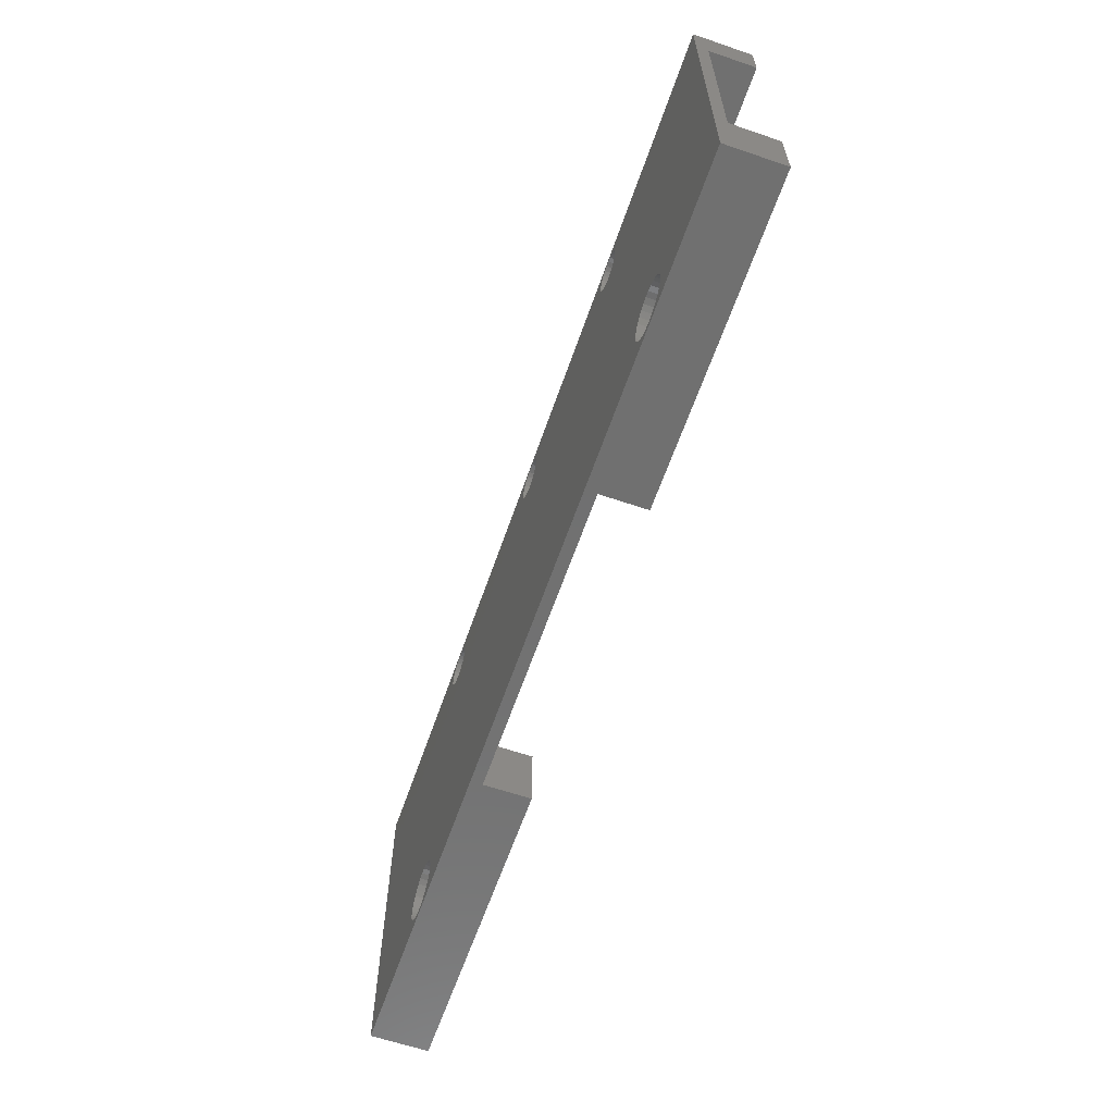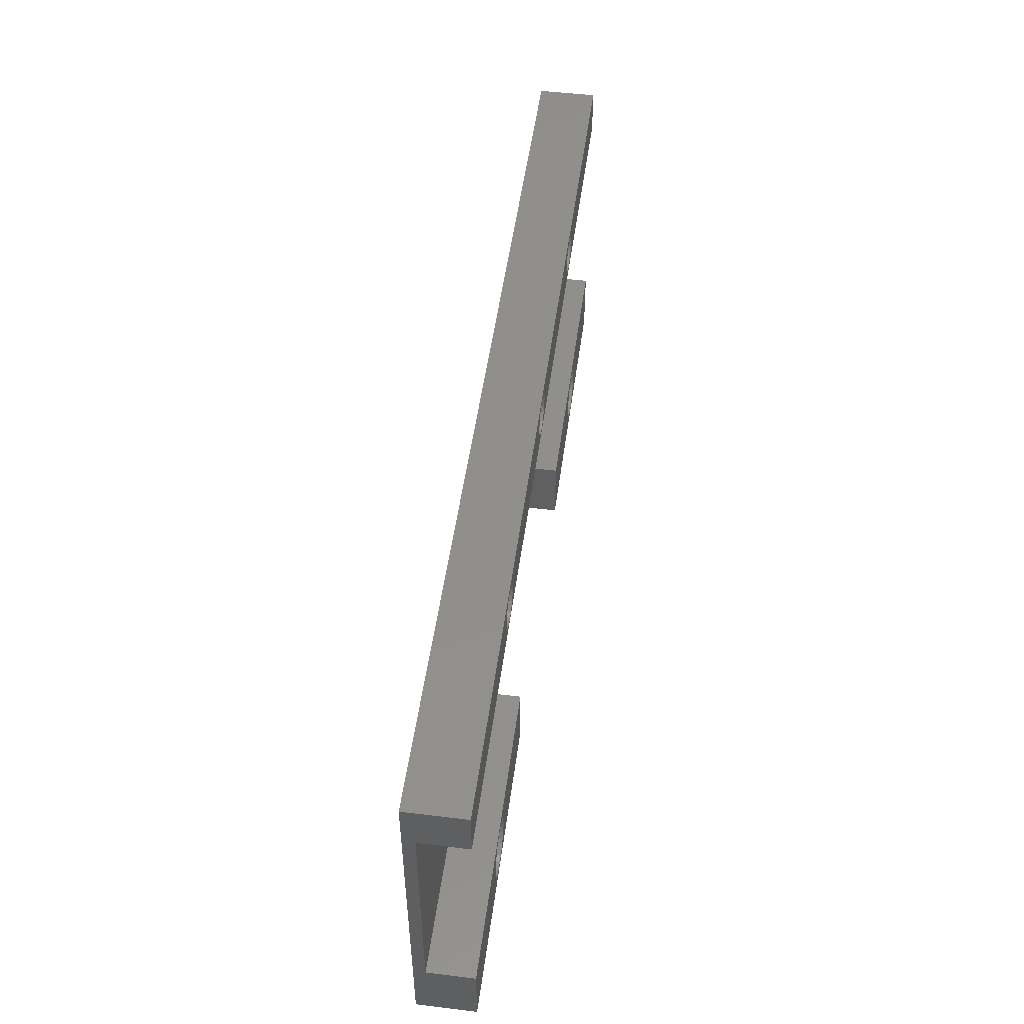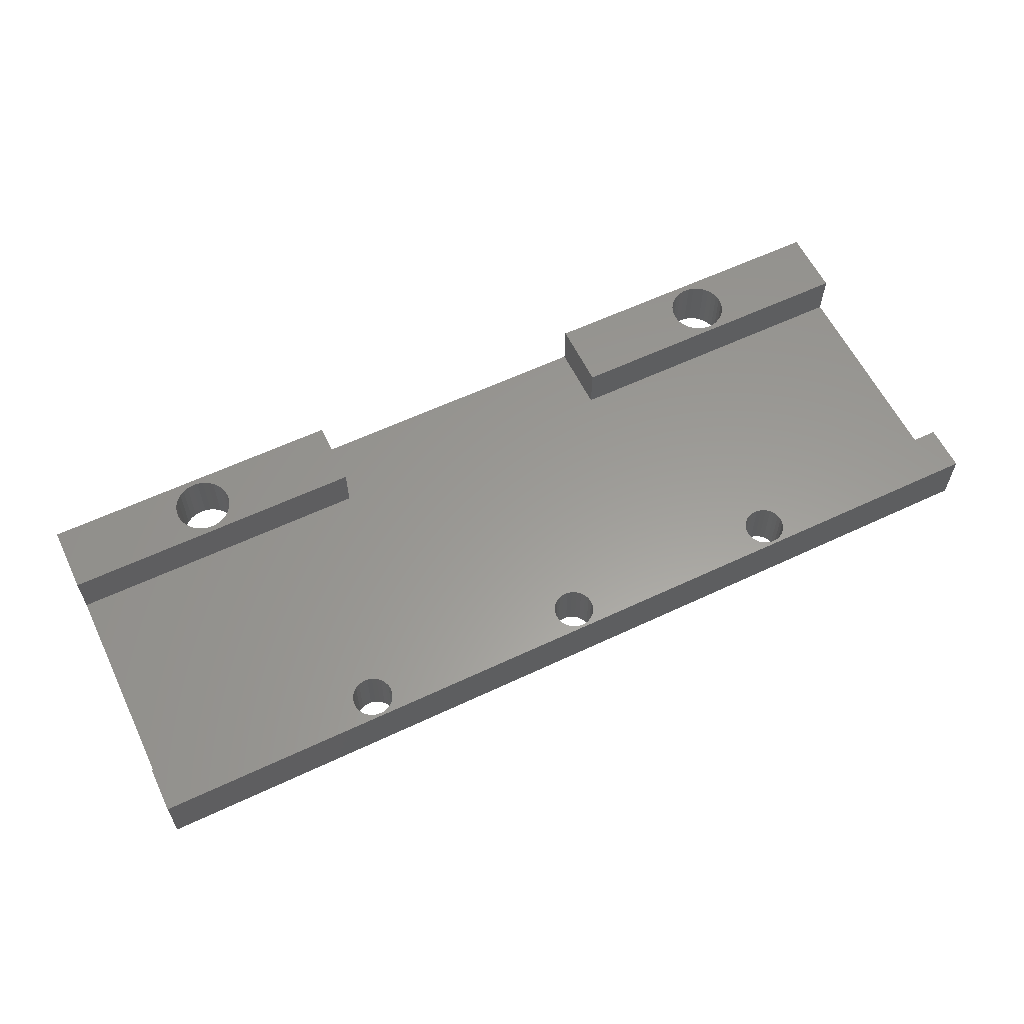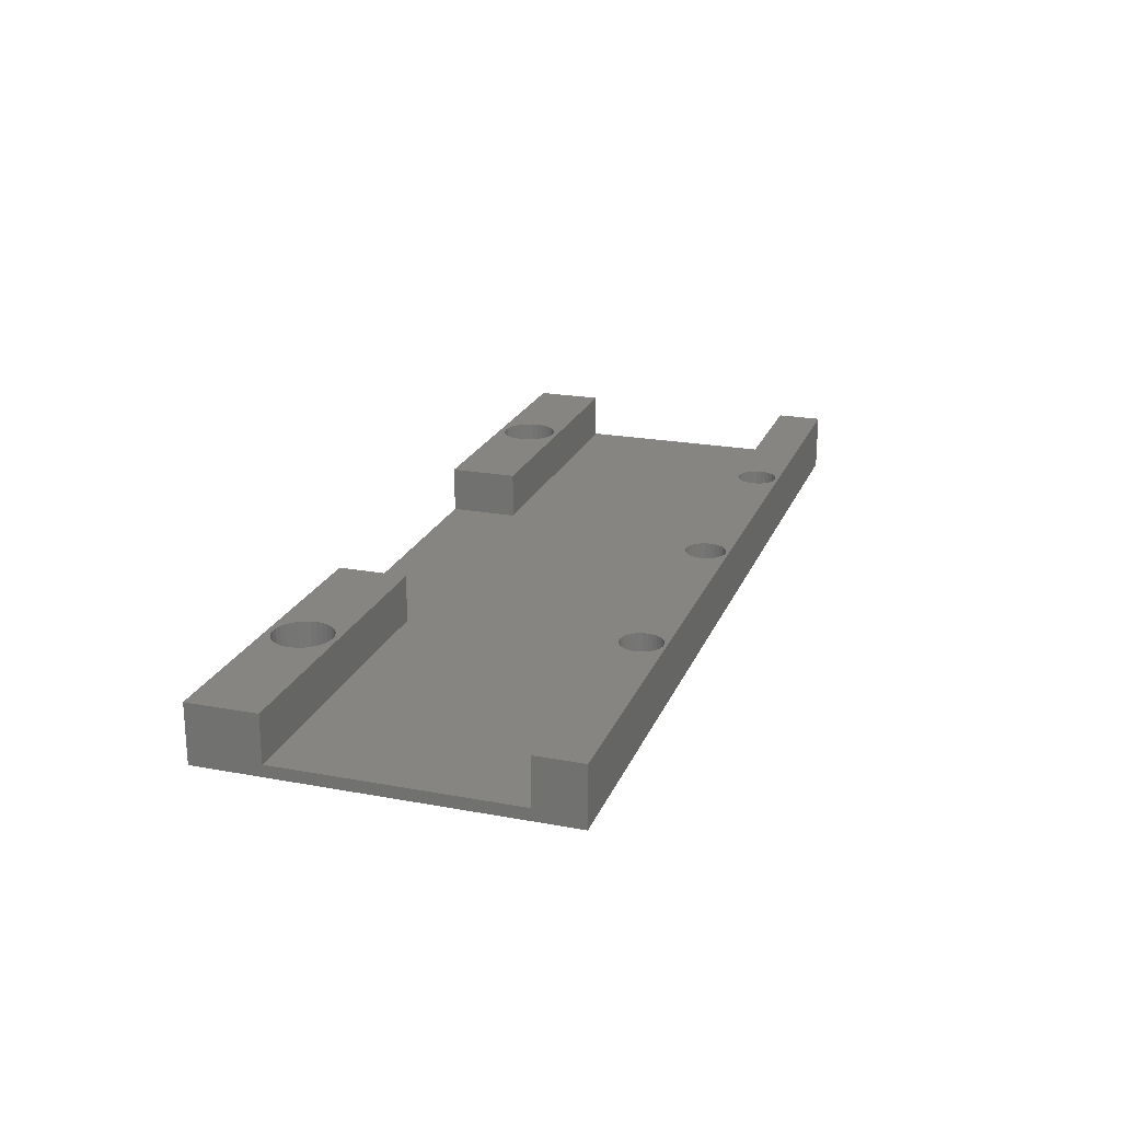
<metadata>
{"format":"stl","ext":"stl","renderer":"f3d","projection":"perspective","resolution":1024,"background":"white","views":[{"elev":-62.3,"azim":-109.1,"up":"+Y"},{"elev":50.1,"azim":-82.4,"up":"+Y"},{"elev":59.8,"azim":154.2,"up":"+Z"},{"elev":21.7,"azim":108.1,"up":"+Z"}]}
</metadata>
<code>
# stl→obj: 304 verts, 624 faces
v 18.3 12.58 5
v 18.3 12.58 0
v 18.25 13 5
v 18.25 13 0
v 18.3 13.42 5
v 18.3 13.42 0
v 18.45 13.81 5
v 18.45 13.81 0
v 18.69 14.16 5
v 18.69 14.16 0
v 19.01 14.44 5
v 19.01 14.44 0
v 19.38 14.64 5
v 19.38 14.64 0
v 19.79 14.74 5
v 19.79 14.74 0
v 20.21 14.74 5
v 20.21 14.74 0
v 20.62 14.64 5
v 20.62 14.64 0
v 20.99 14.44 5
v 20.99 14.44 0
v 21.31 14.16 5
v 21.31 14.16 0
v 21.55 13.81 5
v 21.55 13.81 0
v 21.7 13.42 5
v 21.7 13.42 0
v 21.75 13 5
v 21.75 13 0
v 21.7 12.58 5
v 21.7 12.58 0
v 21.55 12.19 5
v 21.55 12.19 0
v 21.31 11.84 5
v 21.31 11.84 0
v 20.99 11.56 5
v 20.99 11.56 0
v 20.62 11.36 5
v 20.62 11.36 0
v 20.21 11.26 5
v 20.21 11.26 0
v 19.79 11.26 5
v 19.79 11.26 0
v 19.38 11.36 5
v 19.38 11.36 0
v 19.01 11.56 5
v 19.01 11.56 0
v 18.69 11.84 5
v 18.69 11.84 0
v 18.45 12.19 5
v 18.45 12.19 0
v -21.7 12.58 5
v -21.7 12.58 0
v -21.75 13 5
v -21.75 13 0
v -21.7 13.42 5
v -21.7 13.42 0
v -21.55 13.81 5
v -21.55 13.81 0
v -21.31 14.16 5
v -21.31 14.16 0
v -20.99 14.44 5
v -20.99 14.44 0
v -20.62 14.64 5
v -20.62 14.64 0
v -20.21 14.74 5
v -20.21 14.74 0
v -19.79 14.74 5
v -19.79 14.74 0
v -19.38 14.64 5
v -19.38 14.64 0
v -19.01 14.44 5
v -19.01 14.44 0
v -18.69 14.16 5
v -18.69 14.16 0
v -18.45 13.81 5
v -18.45 13.81 0
v -18.3 13.42 5
v -18.3 13.42 0
v -18.25 13 5
v -18.25 13 0
v -18.3 12.58 5
v -18.3 12.58 0
v -18.45 12.19 5
v -18.45 12.19 0
v -18.69 11.84 5
v -18.69 11.84 0
v -19.01 11.56 5
v -19.01 11.56 0
v -19.38 11.36 5
v -19.38 11.36 0
v -19.79 11.26 5
v -19.79 11.26 0
v -20.21 11.26 5
v -20.21 11.26 0
v -20.62 11.36 5
v -20.62 11.36 0
v -20.99 11.56 5
v -20.99 11.56 0
v -21.31 11.84 5
v -21.31 11.84 0
v -21.55 12.19 5
v -21.55 12.19 0
v -29.05 -12.5 5
v -29.05 -12.5 0
v -29.1 -12 5
v -29.1 -12 0
v -29.05 -11.5 5
v -29.05 -11.5 0
v -28.9 -11.01 5
v -28.9 -11.01 0
v -28.66 -10.57 5
v -28.66 -10.57 0
v -28.33 -10.19 5
v -28.33 -10.19 0
v -27.93 -9.878 5
v -27.93 -9.878 0
v -27.47 -9.656 5
v -27.47 -9.656 0
v -26.98 -9.529 5
v -26.98 -9.529 0
v -26.48 -9.503 5
v -26.48 -9.503 0
v -25.98 -9.58 5
v -25.98 -9.58 0
v -25.5 -9.755 5
v -25.5 -9.755 0
v -25.07 -10.02 5
v -25.07 -10.02 0
v -24.71 -10.37 5
v -24.71 -10.37 0
v -24.42 -10.79 5
v -24.42 -10.79 0
v -24.22 -11.25 5
v -24.22 -11.25 0
v -24.12 -11.75 5
v -24.12 -11.75 0
v -24.12 -12.25 5
v -24.12 -12.25 0
v -24.22 -12.75 5
v -24.22 -12.75 0
v -24.42 -13.21 5
v -24.42 -13.21 0
v -24.71 -13.63 5
v -24.71 -13.63 0
v -25.07 -13.98 5
v -25.07 -13.98 0
v -25.5 -14.24 5
v -25.5 -14.24 0
v -25.98 -14.42 5
v -25.98 -14.42 0
v -26.48 -14.5 5
v -26.48 -14.5 0
v -26.98 -14.47 5
v -26.98 -14.47 0
v -27.47 -14.34 5
v -27.47 -14.34 0
v -27.93 -14.12 5
v -27.93 -14.12 0
v -28.33 -13.81 5
v -28.33 -13.81 0
v -28.66 -13.43 5
v -28.66 -13.43 0
v -28.9 -12.99 5
v -28.9 -12.99 0
v -1.699 12.58 5
v -1.699 12.58 0
v -1.75 13 5
v -1.75 13 0
v -1.699 13.42 5
v -1.699 13.42 0
v -1.55 13.81 5
v -1.55 13.81 0
v -1.31 14.16 5
v -1.31 14.16 0
v -0.9941 14.44 5
v -0.9941 14.44 0
v -0.6206 14.64 5
v -0.6206 14.64 0
v -0.2109 14.74 5
v -0.2109 14.74 0
v 0.2109 14.74 5
v 0.2109 14.74 0
v 0.6206 14.64 5
v 0.6206 14.64 0
v 0.9941 14.44 5
v 0.9941 14.44 0
v 1.31 14.16 5
v 1.31 14.16 0
v 1.55 13.81 5
v 1.55 13.81 0
v 1.699 13.42 5
v 1.699 13.42 0
v 1.75 13 5
v 1.75 13 0
v 1.699 12.58 5
v 1.699 12.58 0
v 1.55 12.19 5
v 1.55 12.19 0
v 1.31 11.84 5
v 1.31 11.84 0
v 0.9941 11.56 5
v 0.9941 11.56 0
v 0.6206 11.36 5
v 0.6206 11.36 0
v 0.2109 11.26 5
v 0.2109 11.26 0
v -0.2109 11.26 5
v -0.2109 11.26 0
v -0.6206 11.36 5
v -0.6206 11.36 0
v -0.9941 11.56 5
v -0.9941 11.56 0
v -1.31 11.84 5
v -1.31 11.84 0
v -1.55 12.19 5
v -1.55 12.19 0
v 24.16 -12.54 5
v 24.16 -12.54 0
v 24.1 -12.03 5
v 24.1 -12.03 0
v 24.16 -11.53 5
v 24.16 -11.53 0
v 24.31 -11.05 5
v 24.31 -11.05 0
v 24.55 -10.6 5
v 24.55 -10.6 0
v 24.88 -10.22 5
v 24.88 -10.22 0
v 25.28 -9.911 5
v 25.28 -9.911 0
v 25.74 -9.689 5
v 25.74 -9.689 0
v 26.23 -9.562 5
v 26.23 -9.562 0
v 26.73 -9.536 5
v 26.73 -9.536 0
v 27.23 -9.613 5
v 27.23 -9.613 0
v 27.7 -9.788 5
v 27.7 -9.788 0
v 28.13 -10.06 5
v 28.13 -10.06 0
v 28.5 -10.4 5
v 28.5 -10.4 0
v 28.79 -10.82 5
v 28.79 -10.82 0
v 28.99 -11.28 5
v 28.99 -11.28 0
v 29.09 -11.78 5
v 29.09 -11.78 0
v 29.09 -12.29 5
v 29.09 -12.29 0
v 28.99 -12.78 5
v 28.99 -12.78 0
v 28.79 -13.25 5
v 28.79 -13.25 0
v 28.5 -13.66 5
v 28.5 -13.66 0
v 28.13 -14.01 5
v 28.13 -14.01 0
v 27.7 -14.28 5
v 27.7 -14.28 0
v 27.23 -14.45 5
v 27.23 -14.45 0
v 26.73 -14.53 5
v 26.73 -14.53 0
v 26.23 -14.5 5
v 26.23 -14.5 0
v 25.74 -14.38 5
v 25.74 -14.38 0
v 25.28 -14.15 5
v 25.28 -14.15 0
v 24.88 -13.84 5
v 24.88 -13.84 0
v 24.55 -13.46 5
v 24.55 -13.46 0
v 24.31 -13.02 5
v 24.31 -13.02 0
v -40 15 0
v -40 15 5
v 40 15 0
v 40 15 5
v 40 11 5
v -40 11 5
v -40 -9.066 5
v -40 -15 5
v -13.21 -15 5
v -13.21 -9.066 5
v 13.21 -9.066 5
v 13.21 -15 5
v 40 -15 5
v 40 -9.066 5
v 13.21 -9.066 1
v 13.21 -15 1
v -13.21 -9.066 1
v -13.21 -15 1
v -40 -15 0
v 40 -15 0
v 40 -9.066 1
v 40 11 1
v -40 11 1
v -40 -9.066 1
f 1 2 3
f 3 2 4
f 3 4 5
f 5 4 6
f 5 6 7
f 7 6 8
f 7 8 9
f 9 8 10
f 9 10 11
f 11 10 12
f 11 12 13
f 13 12 14
f 13 14 15
f 15 14 16
f 15 16 17
f 17 16 18
f 17 18 19
f 19 18 20
f 19 20 21
f 21 20 22
f 21 22 23
f 23 22 24
f 23 24 25
f 25 24 26
f 25 26 27
f 27 26 28
f 27 28 29
f 29 28 30
f 29 30 31
f 31 30 32
f 31 32 33
f 33 32 34
f 33 34 35
f 35 34 36
f 35 36 37
f 37 36 38
f 37 38 39
f 39 38 40
f 39 40 41
f 41 40 42
f 41 42 43
f 43 42 44
f 43 44 45
f 45 44 46
f 45 46 47
f 47 46 48
f 47 48 49
f 49 48 50
f 49 50 51
f 51 50 52
f 51 52 1
f 1 52 2
f 53 54 55
f 55 54 56
f 55 56 57
f 57 56 58
f 57 58 59
f 59 58 60
f 59 60 61
f 61 60 62
f 61 62 63
f 63 62 64
f 63 64 65
f 65 64 66
f 65 66 67
f 67 66 68
f 67 68 69
f 69 68 70
f 69 70 71
f 71 70 72
f 71 72 73
f 73 72 74
f 73 74 75
f 75 74 76
f 75 76 77
f 77 76 78
f 77 78 79
f 79 78 80
f 79 80 81
f 81 80 82
f 81 82 83
f 83 82 84
f 83 84 85
f 85 84 86
f 85 86 87
f 87 86 88
f 87 88 89
f 89 88 90
f 89 90 91
f 91 90 92
f 91 92 93
f 93 92 94
f 93 94 95
f 95 94 96
f 95 96 97
f 97 96 98
f 97 98 99
f 99 98 100
f 99 100 101
f 101 100 102
f 101 102 103
f 103 102 104
f 103 104 53
f 53 104 54
f 105 106 107
f 107 106 108
f 107 108 109
f 109 108 110
f 109 110 111
f 111 110 112
f 111 112 113
f 113 112 114
f 113 114 115
f 115 114 116
f 115 116 117
f 117 116 118
f 117 118 119
f 119 118 120
f 119 120 121
f 121 120 122
f 121 122 123
f 123 122 124
f 123 124 125
f 125 124 126
f 125 126 127
f 127 126 128
f 127 128 129
f 129 128 130
f 129 130 131
f 131 130 132
f 131 132 133
f 133 132 134
f 133 134 135
f 135 134 136
f 135 136 137
f 137 136 138
f 137 138 139
f 139 138 140
f 139 140 141
f 141 140 142
f 141 142 143
f 143 142 144
f 143 144 145
f 145 144 146
f 145 146 147
f 147 146 148
f 147 148 149
f 149 148 150
f 149 150 151
f 151 150 152
f 151 152 153
f 153 152 154
f 153 154 155
f 155 154 156
f 155 156 157
f 157 156 158
f 157 158 159
f 159 158 160
f 159 160 161
f 161 160 162
f 161 162 163
f 163 162 164
f 163 164 165
f 165 164 166
f 165 166 105
f 105 166 106
f 167 168 169
f 169 168 170
f 169 170 171
f 171 170 172
f 171 172 173
f 173 172 174
f 173 174 175
f 175 174 176
f 175 176 177
f 177 176 178
f 177 178 179
f 179 178 180
f 179 180 181
f 181 180 182
f 181 182 183
f 183 182 184
f 183 184 185
f 185 184 186
f 185 186 187
f 187 186 188
f 187 188 189
f 189 188 190
f 189 190 191
f 191 190 192
f 191 192 193
f 193 192 194
f 193 194 195
f 195 194 196
f 195 196 197
f 197 196 198
f 197 198 199
f 199 198 200
f 199 200 201
f 201 200 202
f 201 202 203
f 203 202 204
f 203 204 205
f 205 204 206
f 205 206 207
f 207 206 208
f 207 208 209
f 209 208 210
f 209 210 211
f 211 210 212
f 211 212 213
f 213 212 214
f 213 214 215
f 215 214 216
f 215 216 217
f 217 216 218
f 217 218 167
f 167 218 168
f 219 220 221
f 221 220 222
f 221 222 223
f 223 222 224
f 223 224 225
f 225 224 226
f 225 226 227
f 227 226 228
f 227 228 229
f 229 228 230
f 229 230 231
f 231 230 232
f 231 232 233
f 233 232 234
f 233 234 235
f 235 234 236
f 235 236 237
f 237 236 238
f 237 238 239
f 239 238 240
f 239 240 241
f 241 240 242
f 241 242 243
f 243 242 244
f 243 244 245
f 245 244 246
f 245 246 247
f 247 246 248
f 247 248 249
f 249 248 250
f 249 250 251
f 251 250 252
f 251 252 253
f 253 252 254
f 253 254 255
f 255 254 256
f 255 256 257
f 257 256 258
f 257 258 259
f 259 258 260
f 259 260 261
f 261 260 262
f 261 262 263
f 263 262 264
f 263 264 265
f 265 264 266
f 265 266 267
f 267 266 268
f 267 268 269
f 269 268 270
f 269 270 271
f 271 270 272
f 271 272 273
f 273 272 274
f 273 274 275
f 275 274 276
f 275 276 277
f 277 276 278
f 277 278 279
f 279 278 280
f 279 280 219
f 219 280 220
f 281 282 283
f 283 282 284
f 5 193 3
f 3 193 195
f 3 195 1
f 1 195 197
f 1 197 51
f 51 197 199
f 51 199 49
f 49 199 201
f 49 201 47
f 47 201 203
f 47 203 45
f 45 203 205
f 45 205 43
f 43 205 207
f 43 207 285
f 285 207 209
f 285 209 286
f 286 209 93
f 286 93 95
f 193 5 191
f 191 5 7
f 191 7 189
f 189 7 9
f 189 9 187
f 187 9 11
f 187 11 185
f 185 11 13
f 185 13 183
f 183 13 15
f 183 15 284
f 284 15 17
f 284 17 19
f 19 21 284
f 284 21 23
f 284 23 25
f 25 27 284
f 284 27 29
f 284 29 285
f 285 29 31
f 285 31 33
f 33 35 285
f 285 35 37
f 285 37 39
f 39 41 285
f 285 41 43
f 57 282 55
f 55 282 286
f 55 286 53
f 53 286 103
f 103 286 101
f 101 286 99
f 99 286 97
f 97 286 95
f 57 59 282
f 282 59 61
f 282 61 63
f 63 65 282
f 282 65 67
f 282 67 69
f 71 179 69
f 69 179 181
f 69 181 282
f 282 181 284
f 284 181 183
f 179 71 177
f 177 71 73
f 177 73 175
f 175 73 75
f 175 75 173
f 173 75 77
f 173 77 171
f 171 77 79
f 171 79 169
f 169 79 81
f 169 81 167
f 167 81 83
f 167 83 217
f 217 83 85
f 217 85 215
f 215 85 87
f 215 87 213
f 213 87 89
f 213 89 211
f 211 89 91
f 211 91 209
f 209 91 93
f 109 287 107
f 107 287 288
f 107 288 105
f 105 288 165
f 165 288 163
f 163 288 161
f 161 288 159
f 159 288 157
f 157 288 155
f 155 288 153
f 153 288 289
f 153 289 151
f 151 289 149
f 149 289 147
f 147 289 145
f 145 289 143
f 143 289 141
f 141 289 139
f 139 289 290
f 139 290 137
f 137 290 135
f 135 290 133
f 133 290 131
f 131 290 129
f 129 290 127
f 127 290 125
f 125 290 123
f 123 290 287
f 123 287 121
f 121 287 119
f 119 287 117
f 117 287 115
f 115 287 113
f 113 287 111
f 111 287 109
f 223 291 221
f 221 291 292
f 221 292 219
f 219 292 279
f 279 292 277
f 277 292 275
f 275 292 273
f 273 292 271
f 271 292 269
f 269 292 267
f 267 292 293
f 267 293 265
f 265 293 263
f 263 293 261
f 261 293 259
f 259 293 257
f 257 293 255
f 255 293 253
f 253 293 251
f 251 293 294
f 251 294 249
f 249 294 247
f 247 294 245
f 245 294 243
f 243 294 241
f 241 294 239
f 239 294 237
f 237 294 291
f 237 291 235
f 235 291 233
f 233 291 231
f 231 291 229
f 229 291 227
f 227 291 225
f 225 291 223
f 295 296 291
f 291 296 292
f 290 289 297
f 297 289 298
f 289 288 298
f 298 288 299
f 298 299 300
f 298 300 296
f 296 300 293
f 296 293 292
f 301 302 295
f 295 302 303
f 295 303 297
f 297 303 304
f 298 296 297
f 297 296 295
f 2 196 4
f 4 196 194
f 4 194 6
f 6 194 192
f 6 192 8
f 8 192 190
f 8 190 10
f 10 190 188
f 10 188 12
f 12 188 186
f 12 186 14
f 14 186 184
f 14 184 16
f 16 184 283
f 16 283 18
f 18 283 20
f 20 283 22
f 22 283 24
f 24 283 26
f 26 283 28
f 28 283 30
f 30 283 32
f 32 283 34
f 34 283 36
f 36 283 38
f 38 283 40
f 40 283 240
f 40 240 238
f 196 2 198
f 198 2 52
f 198 52 200
f 200 52 50
f 200 50 202
f 202 50 48
f 202 48 204
f 204 48 46
f 204 46 206
f 206 46 44
f 206 44 208
f 208 44 236
f 208 236 234
f 44 42 236
f 236 42 238
f 238 42 40
f 58 56 281
f 281 56 54
f 281 54 104
f 104 102 281
f 281 102 100
f 281 100 98
f 281 98 122
f 122 98 96
f 122 96 124
f 124 96 94
f 124 94 126
f 126 94 210
f 126 210 128
f 128 210 208
f 128 208 234
f 94 92 210
f 210 92 212
f 212 92 90
f 212 90 214
f 214 90 88
f 214 88 216
f 216 88 86
f 216 86 218
f 218 86 84
f 218 84 168
f 168 84 82
f 168 82 170
f 170 82 80
f 170 80 172
f 172 80 78
f 172 78 174
f 174 78 76
f 174 76 176
f 176 76 74
f 176 74 178
f 178 74 72
f 178 72 180
f 180 72 70
f 180 70 182
f 182 70 281
f 182 281 283
f 70 68 281
f 281 68 66
f 281 66 64
f 64 62 281
f 281 62 60
f 281 60 58
f 110 108 299
f 299 108 106
f 299 106 166
f 166 164 299
f 299 164 162
f 299 162 160
f 160 158 299
f 299 158 156
f 299 156 154
f 152 270 154
f 154 270 268
f 154 268 299
f 299 268 300
f 300 268 266
f 300 266 264
f 270 152 272
f 272 152 150
f 272 150 274
f 274 150 148
f 274 148 276
f 276 148 146
f 276 146 278
f 278 146 144
f 278 144 280
f 280 144 142
f 280 142 220
f 220 142 140
f 220 140 222
f 222 140 138
f 222 138 224
f 224 138 136
f 224 136 226
f 226 136 134
f 226 134 228
f 228 134 132
f 228 132 230
f 230 132 130
f 230 130 232
f 232 130 128
f 232 128 234
f 122 120 281
f 281 120 118
f 281 118 299
f 299 118 116
f 299 116 114
f 114 112 299
f 299 112 110
f 184 182 283
f 264 262 300
f 300 262 260
f 300 260 258
f 258 256 300
f 300 256 254
f 300 254 252
f 252 250 300
f 300 250 248
f 300 248 246
f 246 244 300
f 300 244 242
f 300 242 283
f 283 242 240
f 301 295 294
f 294 295 291
f 303 302 286
f 286 302 285
f 297 304 290
f 290 304 287
f 299 304 281
f 281 304 303
f 281 303 282
f 282 303 286
f 299 288 304
f 304 288 287
f 293 300 301
f 301 300 283
f 301 283 302
f 302 283 284
f 302 284 285
f 301 294 293

</code>
